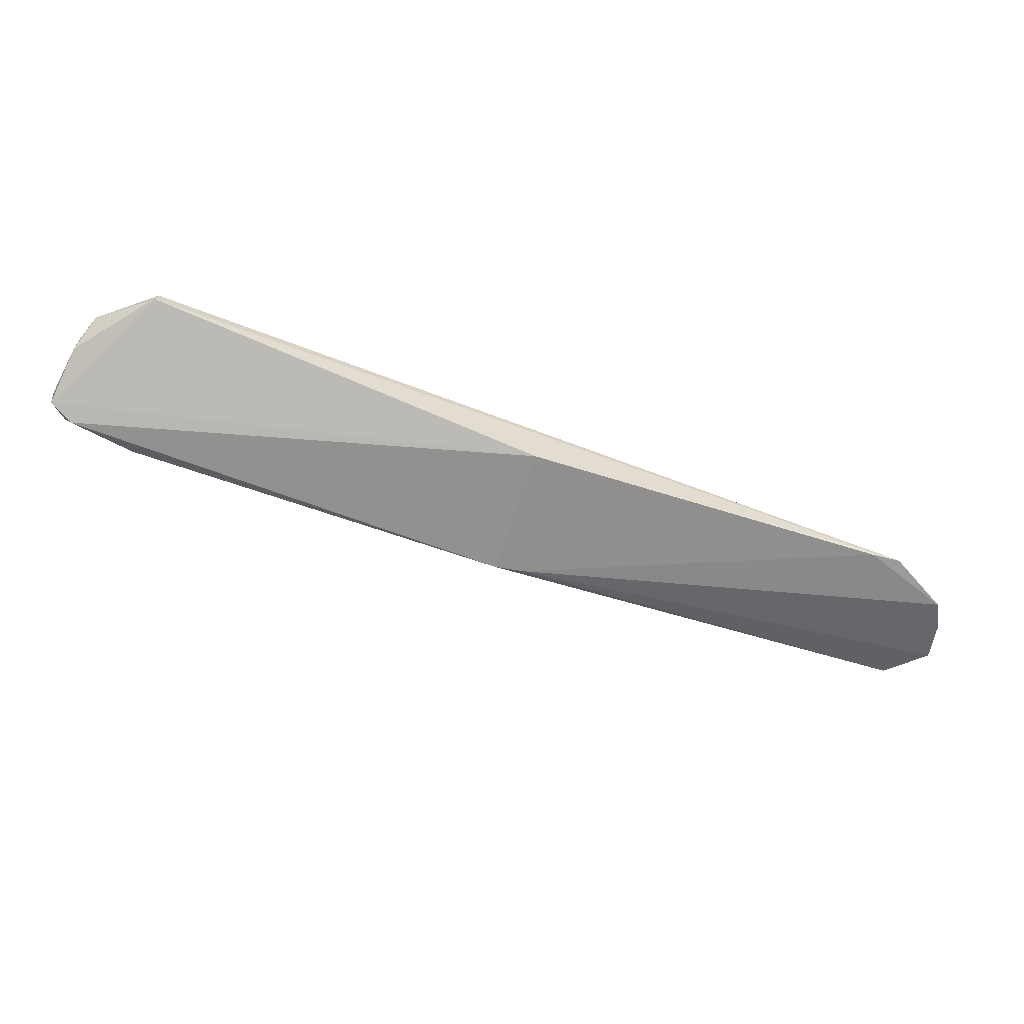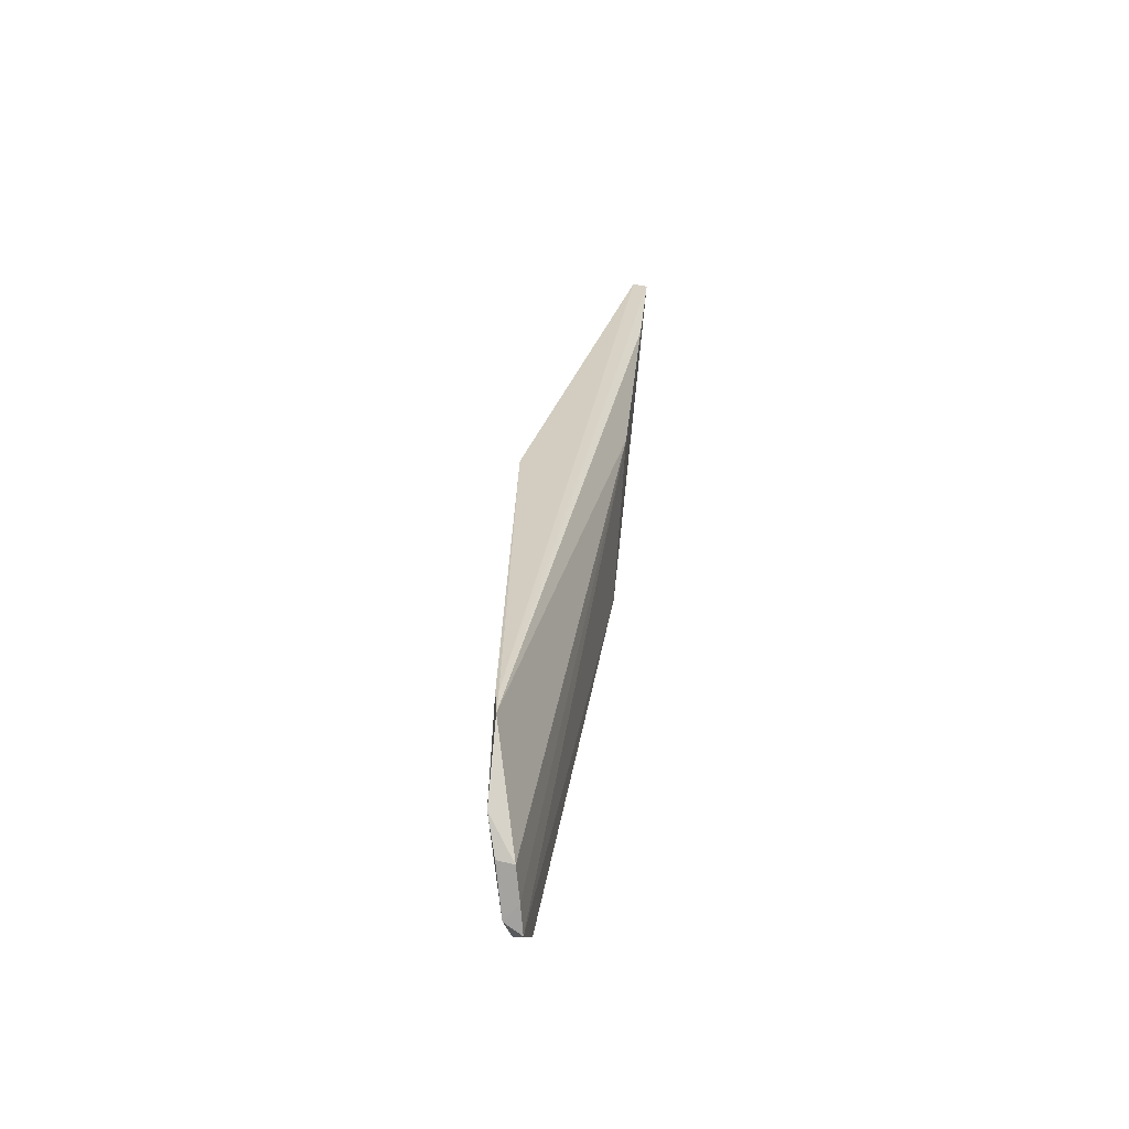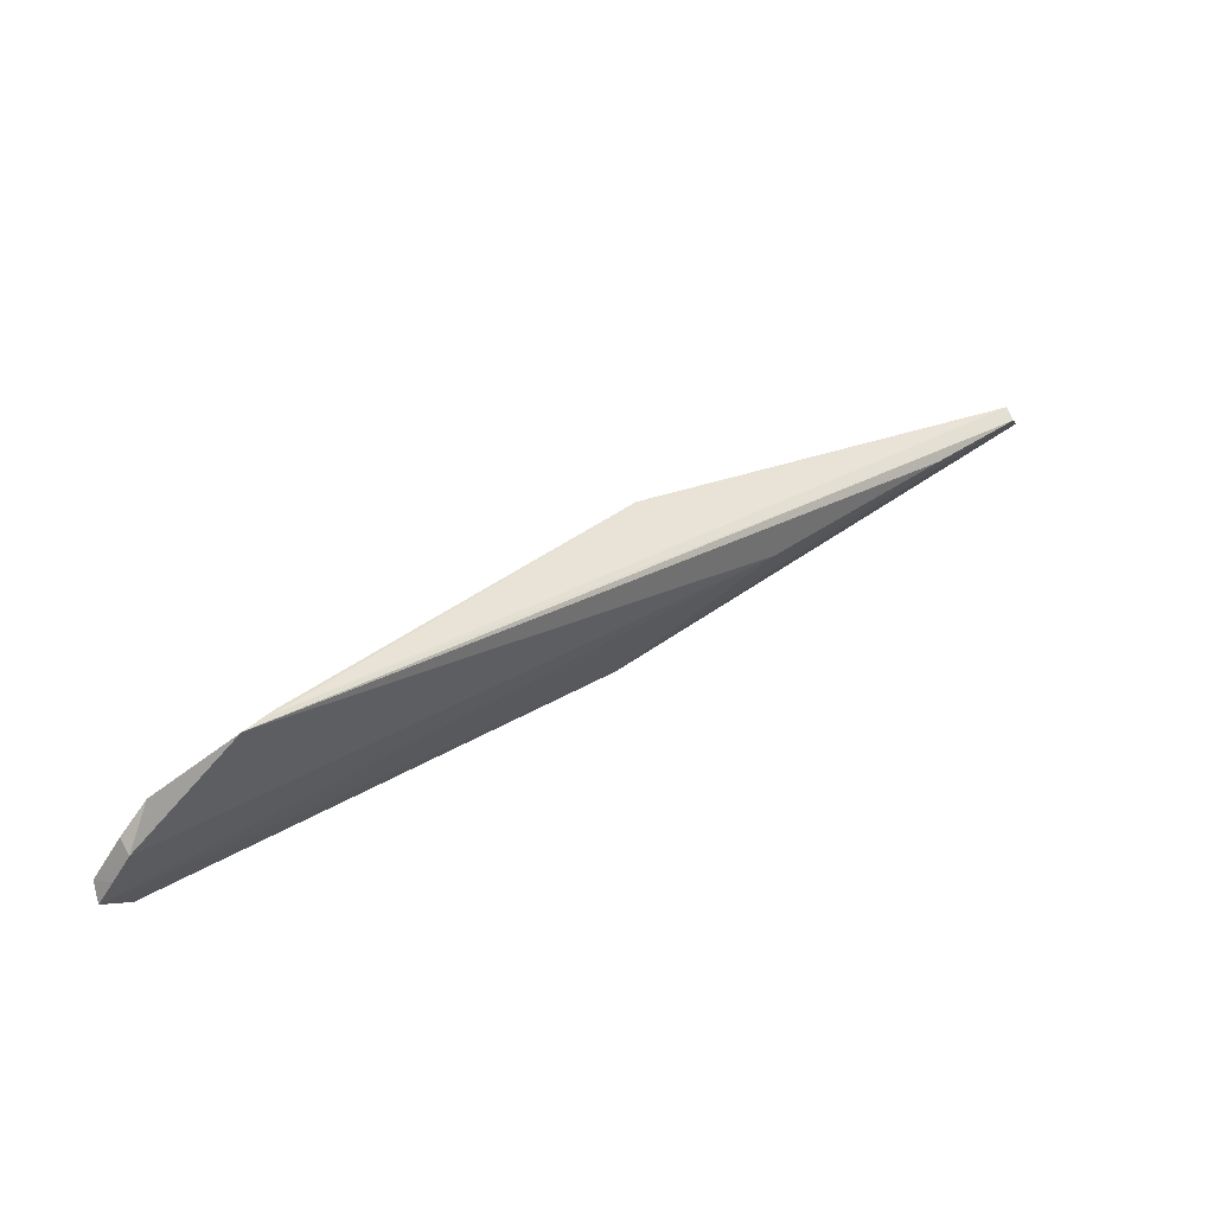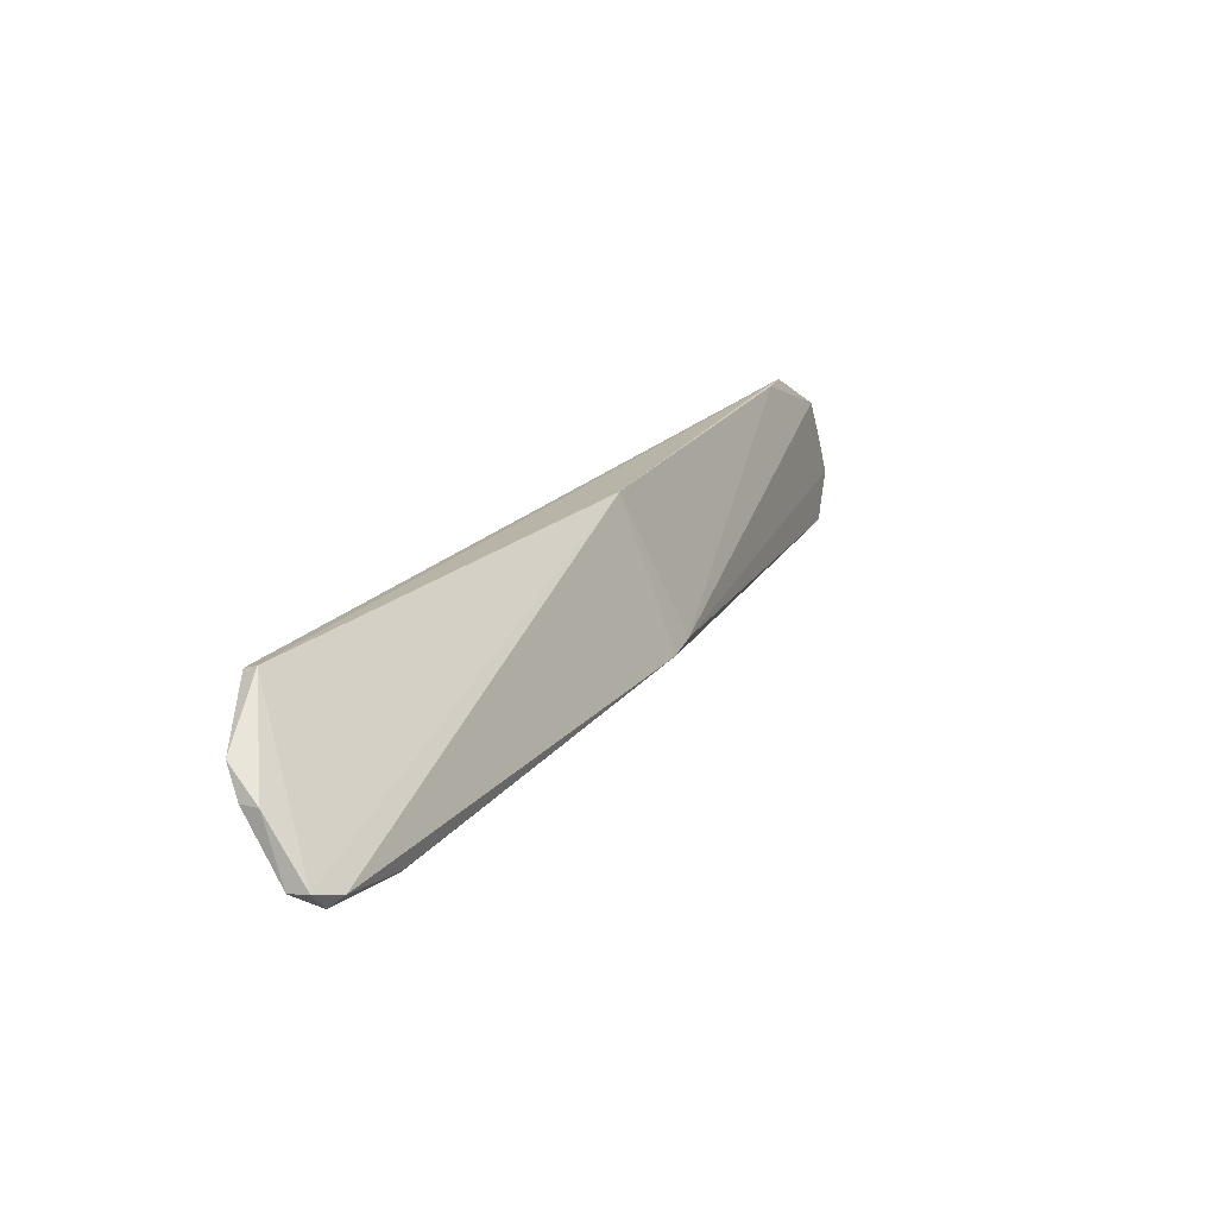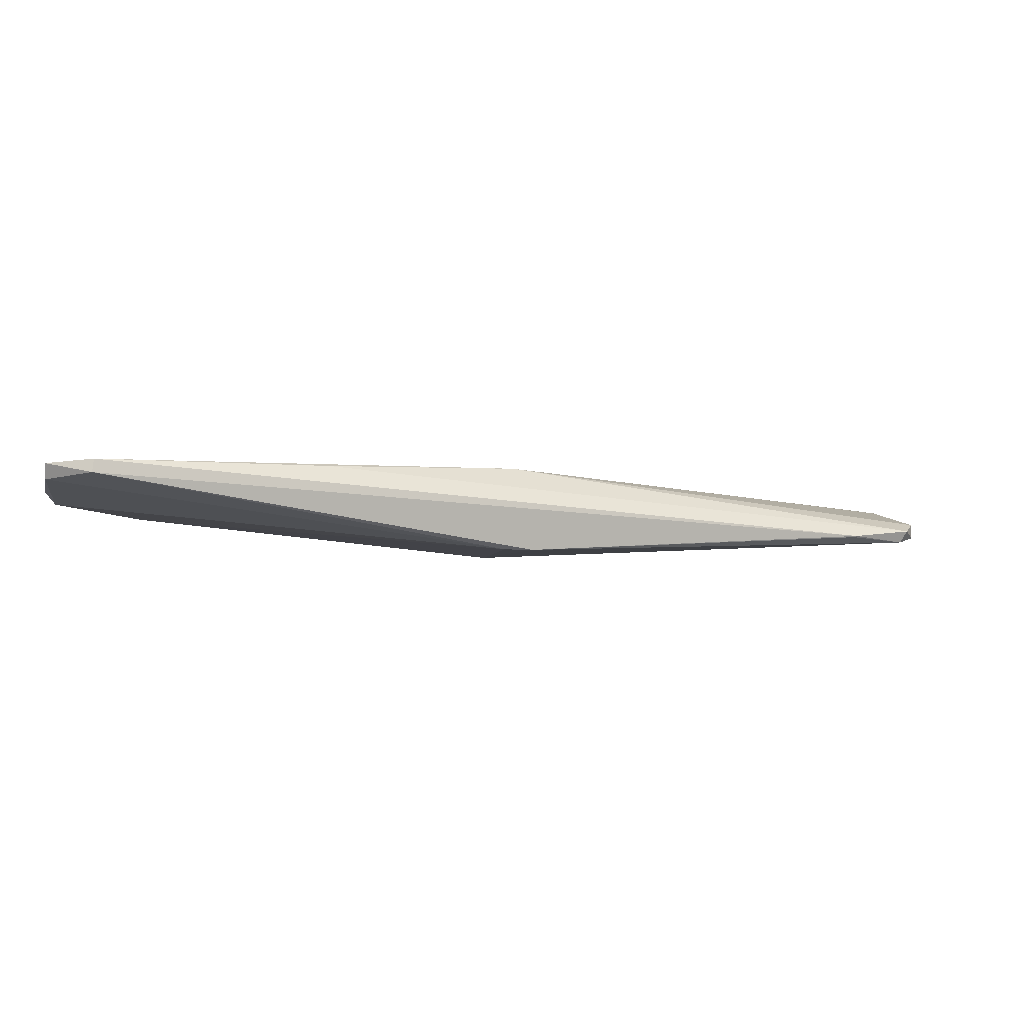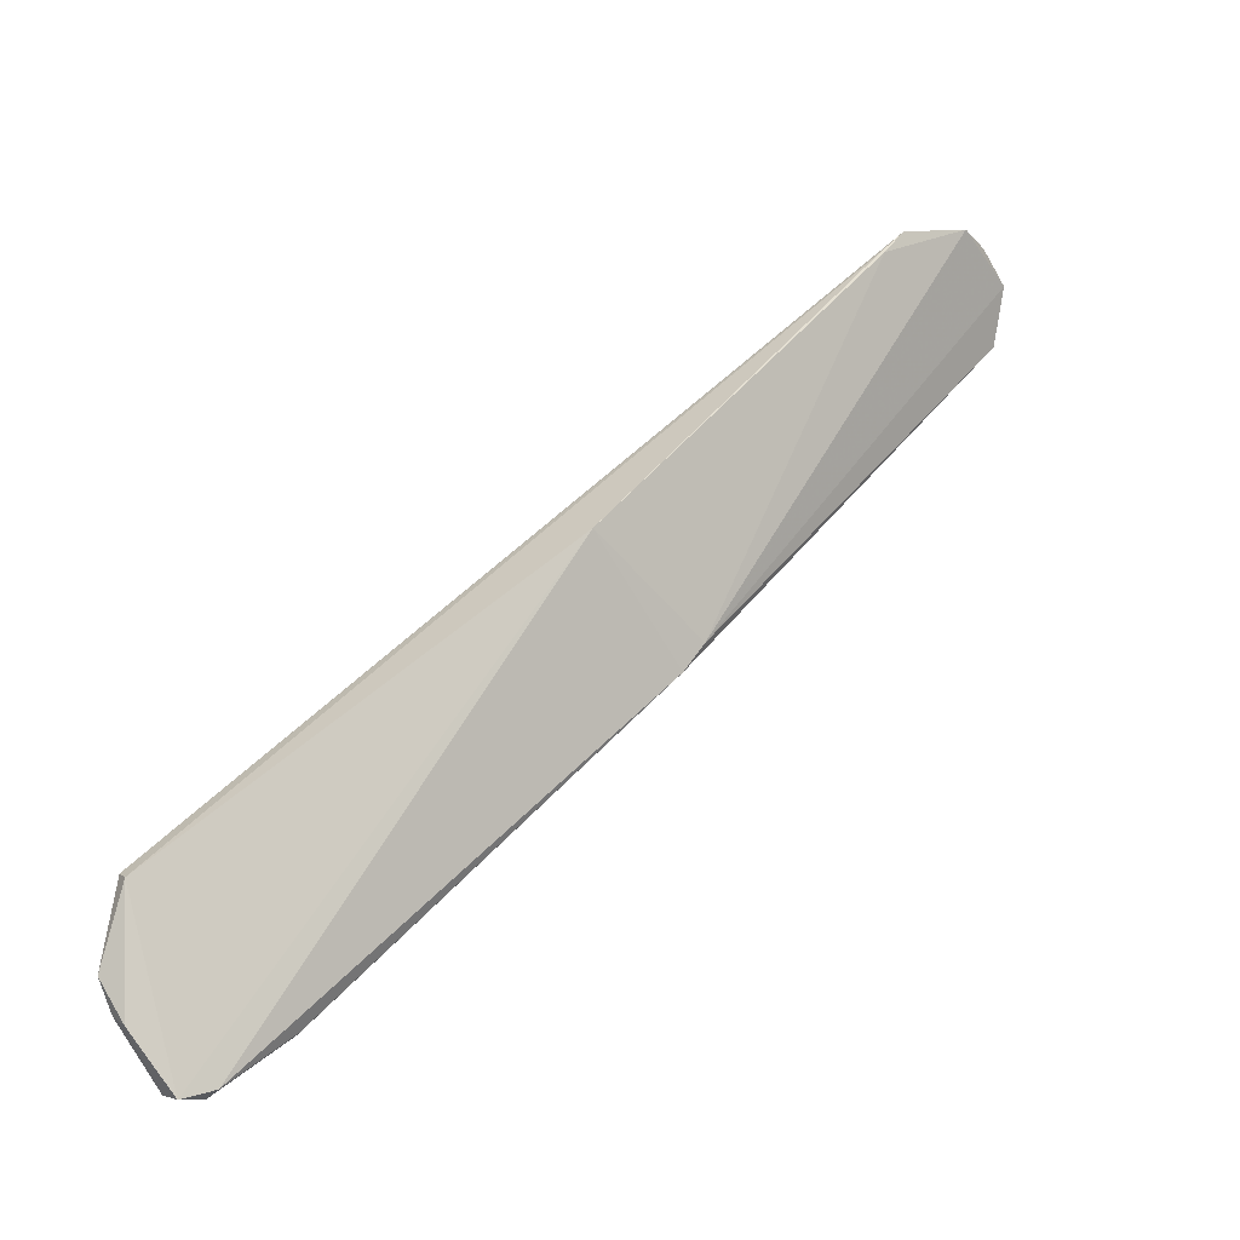
<metadata>
{"format":"obj","ext":"obj","renderer":"f3d","projection":"perspective","resolution":1024,"background":"white","views":[{"elev":-65.4,"azim":123.8,"up":"+Z"},{"elev":63.0,"azim":-82.8,"up":"+Y"},{"elev":78.8,"azim":-33.9,"up":"+Y"},{"elev":-22.4,"azim":121.2,"up":"+Y"},{"elev":-5.3,"azim":-61.3,"up":"+Z"},{"elev":-0.6,"azim":144.3,"up":"+Y"}]}
</metadata>
<code>
v 0.04985 0.02313 0.01406
v 0.0507 0.02001 0.01381
v 0.03412 0.03424 0.01066
v 0.01545 0.04622 0.01238
v 0.01311 0.04193 0.01401
v 0.0188 0.04582 0.01218
v 0.04995 0.02305 0.01346
v 0.03059 0.03056 0.0147
v 0.03032 0.02936 0.01066
v 0.01993 0.04492 0.01197
v 0.01407 0.04563 0.01342
v 0.04758 0.01648 0.01171
v 0.01989 0.04503 0.01209
v 0.01303 0.04196 0.01341
v 0.02935 0.03037 0.01066
v 0.01239 0.04409 0.01386
v 0.03771 0.03043 0.01437
v 0.05022 0.01852 0.01287
v 0.04885 0.01623 0.01201
v 0.04771 0.01612 0.01229
v 0.01269 0.04434 0.01318
v 0.04571 0.02591 0.01418
v 0.01317 0.04482 0.01367
v 0.04902 0.0163 0.01273
v 0.02226 0.03573 0.01427
v 0.04472 0.0179 0.01191
v 0.01414 0.04564 0.01279
v 0.05031 0.01876 0.01357
v 0.04466 0.018 0.01184
f 7 1 2
f 8 2 1
f 10 4 6
f 11 6 4
f 12 9 3
f 13 6 1
f 13 1 7
f 13 7 3
f 13 10 6
f 13 3 10
f 15 4 10
f 15 9 14
f 15 10 3
f 15 3 9
f 16 5 8
f 16 14 5
f 17 6 11
f 17 16 8
f 18 7 2
f 19 12 3
f 19 3 7
f 19 7 18
f 20 12 19
f 21 15 14
f 21 4 15
f 21 14 16
f 22 17 8
f 22 8 1
f 22 1 6
f 22 6 17
f 23 17 11
f 23 16 17
f 23 21 16
f 23 11 21
f 24 19 18
f 24 20 19
f 24 8 20
f 25 20 8
f 25 8 5
f 25 5 20
f 26 20 5
f 26 5 14
f 26 14 9
f 26 12 20
f 27 21 11
f 27 11 4
f 27 4 21
f 28 24 18
f 28 18 2
f 28 2 8
f 28 8 24
f 29 26 9
f 29 9 12
f 29 12 26

</code>
